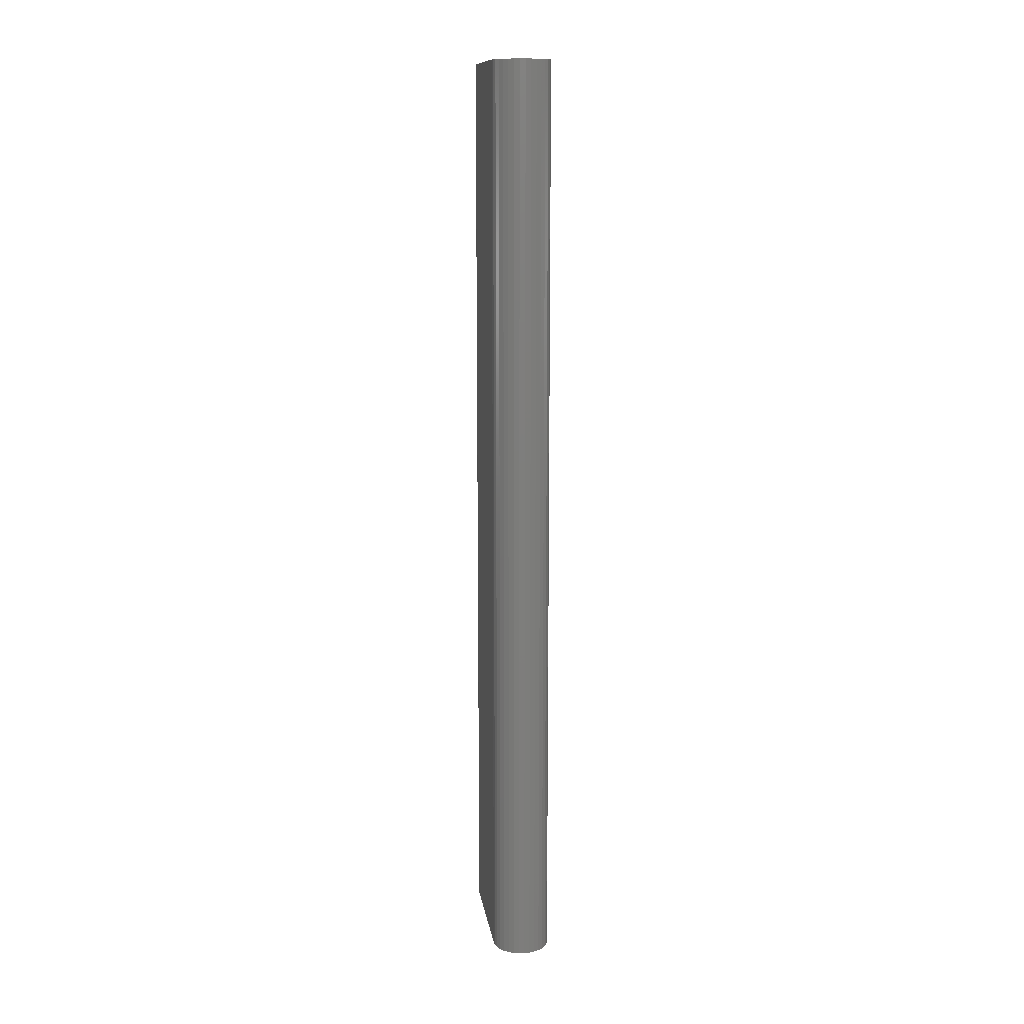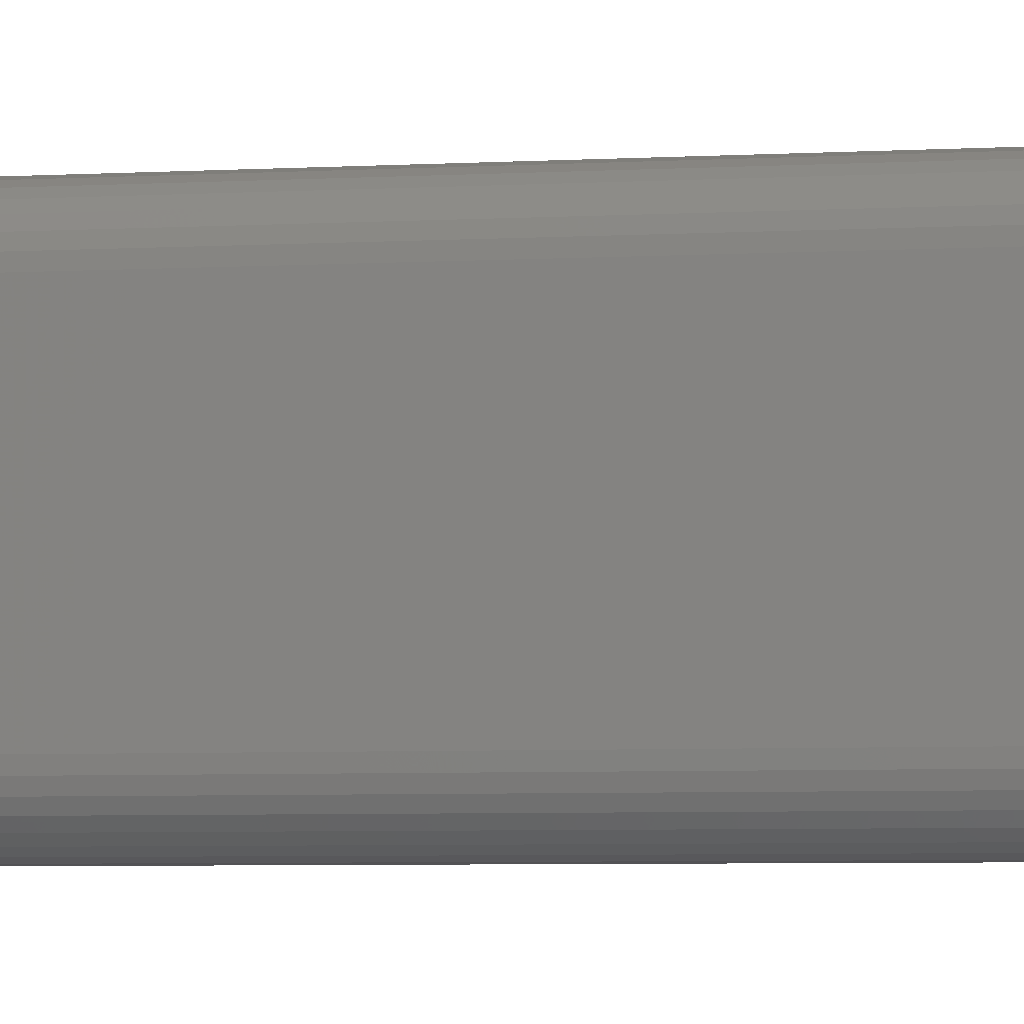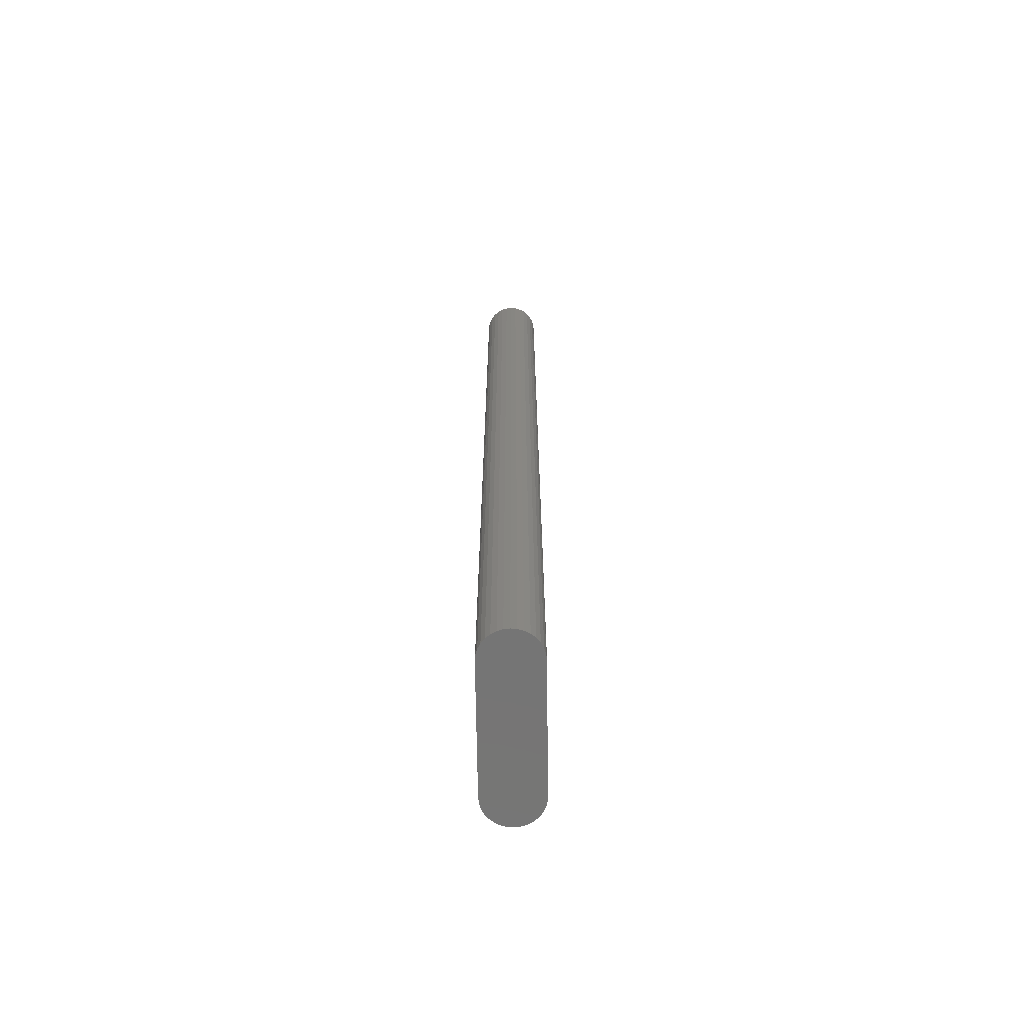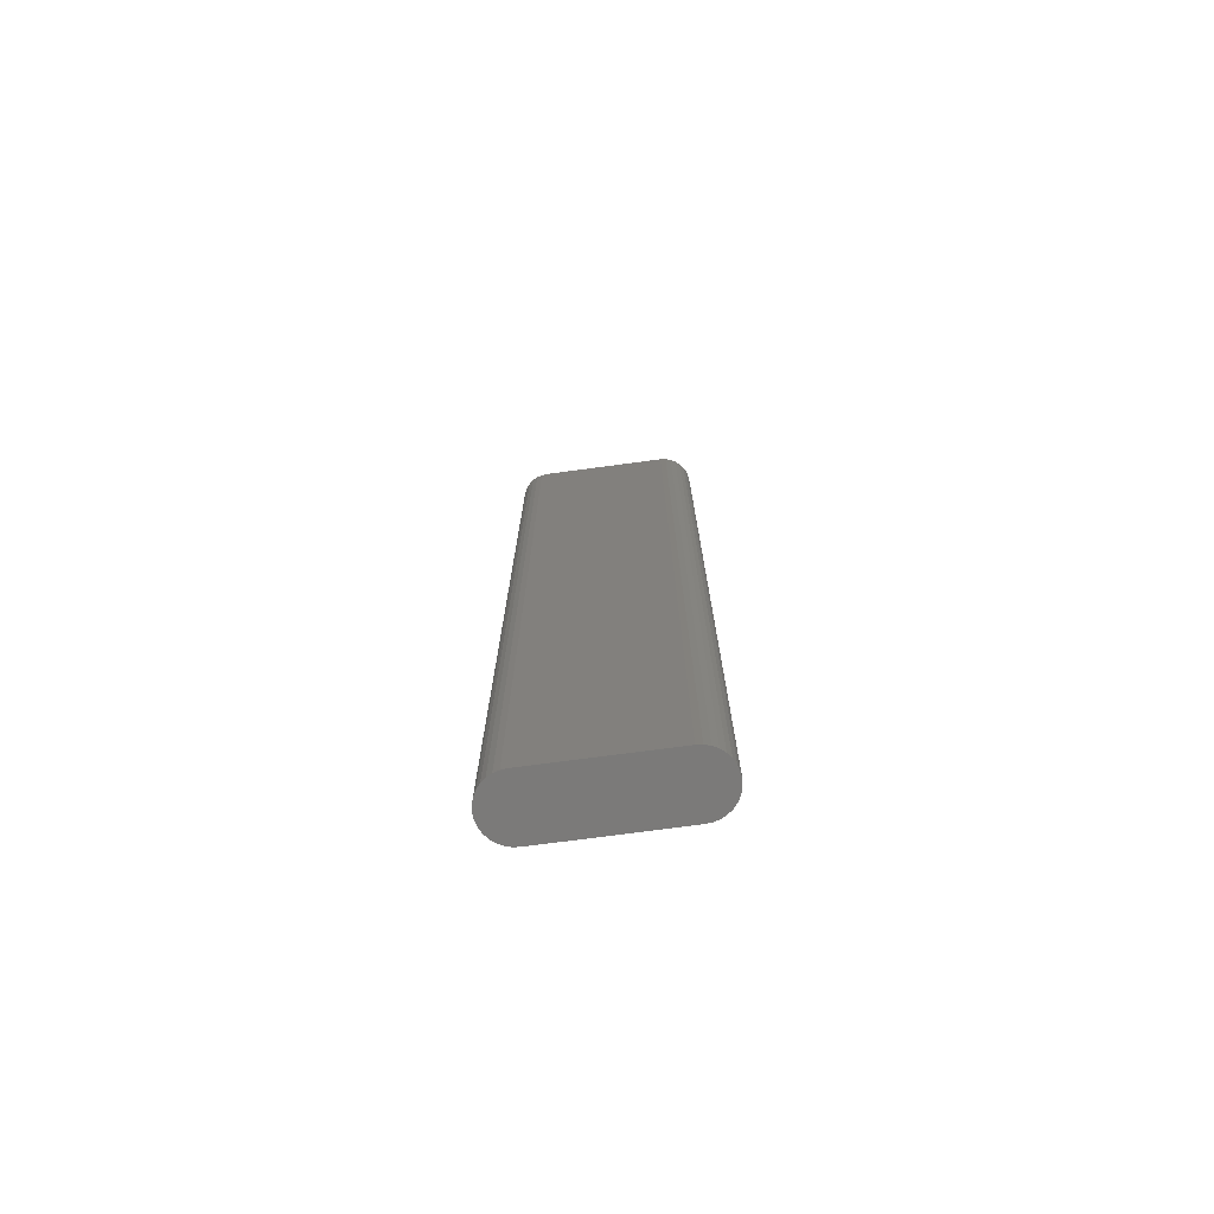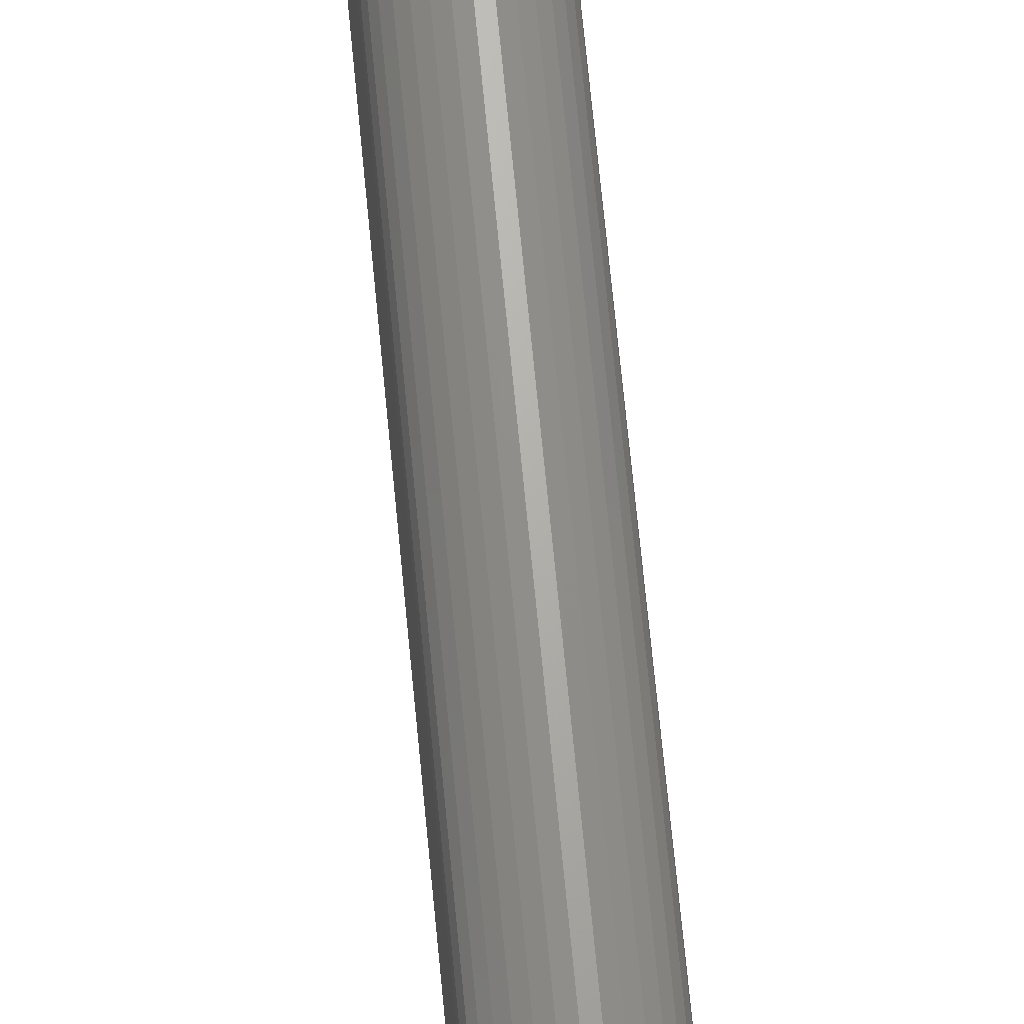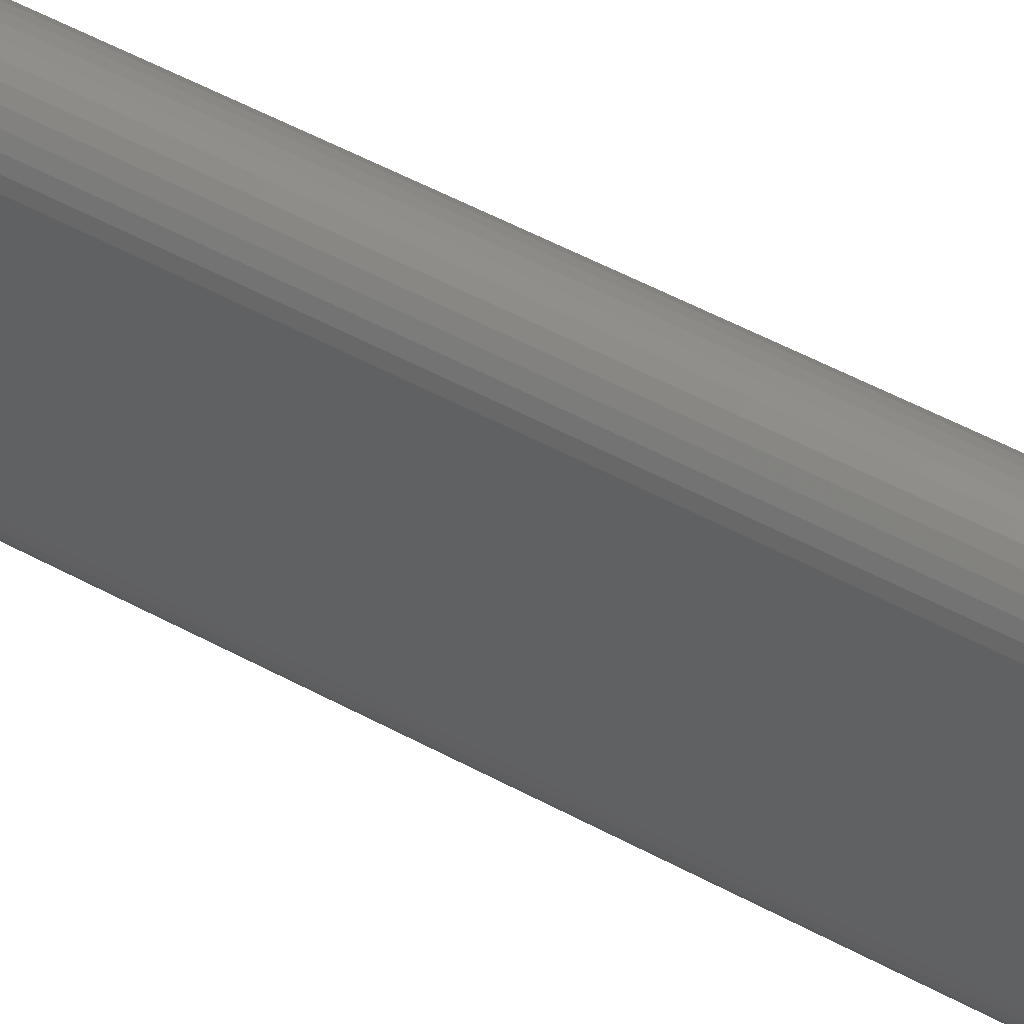
<metadata>
{"format":"stl","ext":"stl","renderer":"f3d","projection":"perspective","resolution":1024,"background":"white","views":[{"elev":12.5,"azim":171.9,"up":"+Y"},{"elev":-3.8,"azim":104.0,"up":"+Z"},{"elev":-67.4,"azim":0.8,"up":"+Y"},{"elev":-73.9,"azim":-82.4,"up":"+Y"},{"elev":67.5,"azim":-5.4,"up":"+Z"},{"elev":48.5,"azim":121.8,"up":"+Z"}]}
</metadata>
<code>
# stl→obj: 68 verts, 132 faces
v 0.02344 9.185e-18 0.15
v 0.01447 9.076e-18 0.1482
v 0.02801 9.157e-18 0.1495
v 0.01887 9.157e-18 0.1495
v 0.02344 0 0
v 0.03241 1.092e-19 0.001784
v 0.01887 2.758e-20 0.0004503
v 0.02801 2.758e-20 0.0004503
v 0.01447 1.092e-19 0.001784
v 0.03646 2.419e-19 0.00395
v 0.01042 2.419e-19 0.00395
v 0.04001 4.203e-19 0.006865
v 0.006865 4.203e-19 0.006865
v 0.04293 6.378e-19 0.01042
v 0.00395 6.378e-19 0.01042
v 0.04509 8.859e-19 0.01447
v 0.001784 8.859e-19 0.01447
v 0.04642 1.155e-18 0.01887
v 0.0004503 1.155e-18 0.01887
v 0.0004503 8.03e-18 0.1311
v 0.04509 8.299e-18 0.1355
v 0.001784 8.299e-18 0.1355
v 0.04293 8.547e-18 0.1396
v 0.00395 8.547e-18 0.1396
v 0.04001 8.765e-18 0.1431
v 0.006865 8.765e-18 0.1431
v 0.03646 8.943e-18 0.1461
v 0.01042 8.943e-18 0.1461
v 0.03241 9.076e-18 0.1482
v 0 1.435e-18 0.02344
v 0.04688 1.435e-18 0.02344
v 0 7.75e-18 0.1266
v 0.04688 7.75e-18 0.1266
v 0.04642 8.03e-18 0.1311
v 0.02344 0.75 0.15
v 0.03241 0.75 0.1482
v 0.01887 0.75 0.1495
v 0.02801 0.75 0.1495
v 0.02344 0.75 -4.592e-17
v 0.01447 0.75 0.001784
v 0.02801 0.75 0.0004503
v 0.01887 0.75 0.0004503
v 0.01447 0.75 0.1482
v 0.03646 0.75 0.1461
v 0.01042 0.75 0.1461
v 0.04001 0.75 0.1431
v 0.006865 0.75 0.1431
v 0.04293 0.75 0.1396
v 0.00395 0.75 0.1396
v 0.04509 0.75 0.1355
v 0.001784 0.75 0.1355
v 0.04642 0.75 0.1311
v 0.0004503 0.75 0.1311
v 0.0004503 0.75 0.01887
v 0.04509 0.75 0.01447
v 0.001784 0.75 0.01447
v 0.04293 0.75 0.01042
v 0.00395 0.75 0.01042
v 0.04001 0.75 0.006865
v 0.006865 0.75 0.006865
v 0.03646 0.75 0.00395
v 0.01042 0.75 0.00395
v 0.03241 0.75 0.001784
v 0 0.75 0.1266
v 0.04688 0.75 0.1266
v 0 0.75 0.02344
v 0.04688 0.75 0.02344
v 0.04642 0.75 0.01887
f 1 2 3
f 1 4 2
f 5 6 7
f 5 8 6
f 7 6 9
f 9 6 10
f 9 10 11
f 11 10 12
f 11 12 13
f 13 12 14
f 13 14 15
f 15 14 16
f 15 16 17
f 17 16 18
f 17 18 19
f 20 21 22
f 22 21 23
f 22 23 24
f 24 23 25
f 24 25 26
f 26 25 27
f 26 27 28
f 28 27 29
f 28 29 2
f 2 29 3
f 19 18 30
f 30 18 31
f 30 31 32
f 32 31 33
f 32 33 20
f 20 33 34
f 20 34 21
f 35 36 37
f 35 38 36
f 39 40 41
f 39 42 40
f 37 36 43
f 43 36 44
f 43 44 45
f 45 44 46
f 45 46 47
f 47 46 48
f 47 48 49
f 49 48 50
f 49 50 51
f 51 50 52
f 51 52 53
f 54 55 56
f 56 55 57
f 56 57 58
f 58 57 59
f 58 59 60
f 60 59 61
f 60 61 62
f 62 61 63
f 62 63 40
f 40 63 41
f 53 52 64
f 64 52 65
f 64 65 66
f 66 65 67
f 66 67 54
f 54 67 68
f 54 68 55
f 30 32 66
f 66 32 64
f 30 66 19
f 19 66 54
f 19 54 17
f 17 54 56
f 17 56 15
f 15 56 58
f 15 58 13
f 13 58 60
f 13 60 11
f 11 60 62
f 11 62 9
f 9 62 40
f 9 40 7
f 7 40 42
f 7 42 5
f 5 42 39
f 31 67 33
f 33 67 65
f 5 39 8
f 8 39 41
f 8 41 6
f 6 41 63
f 6 63 10
f 10 63 61
f 10 61 12
f 12 61 59
f 12 59 14
f 14 59 57
f 14 57 16
f 16 57 55
f 16 55 18
f 18 55 68
f 18 68 31
f 31 68 67
f 35 1 38
f 38 1 3
f 38 3 36
f 36 3 29
f 36 29 44
f 44 29 27
f 44 27 46
f 46 27 25
f 46 25 48
f 48 25 23
f 48 23 50
f 50 23 21
f 50 21 52
f 52 21 34
f 52 34 65
f 65 34 33
f 64 32 53
f 53 32 20
f 53 20 51
f 51 20 22
f 51 22 49
f 49 22 24
f 49 24 47
f 47 24 26
f 47 26 45
f 45 26 28
f 45 28 43
f 43 28 2
f 43 2 37
f 37 2 4
f 37 4 35
f 35 4 1

</code>
